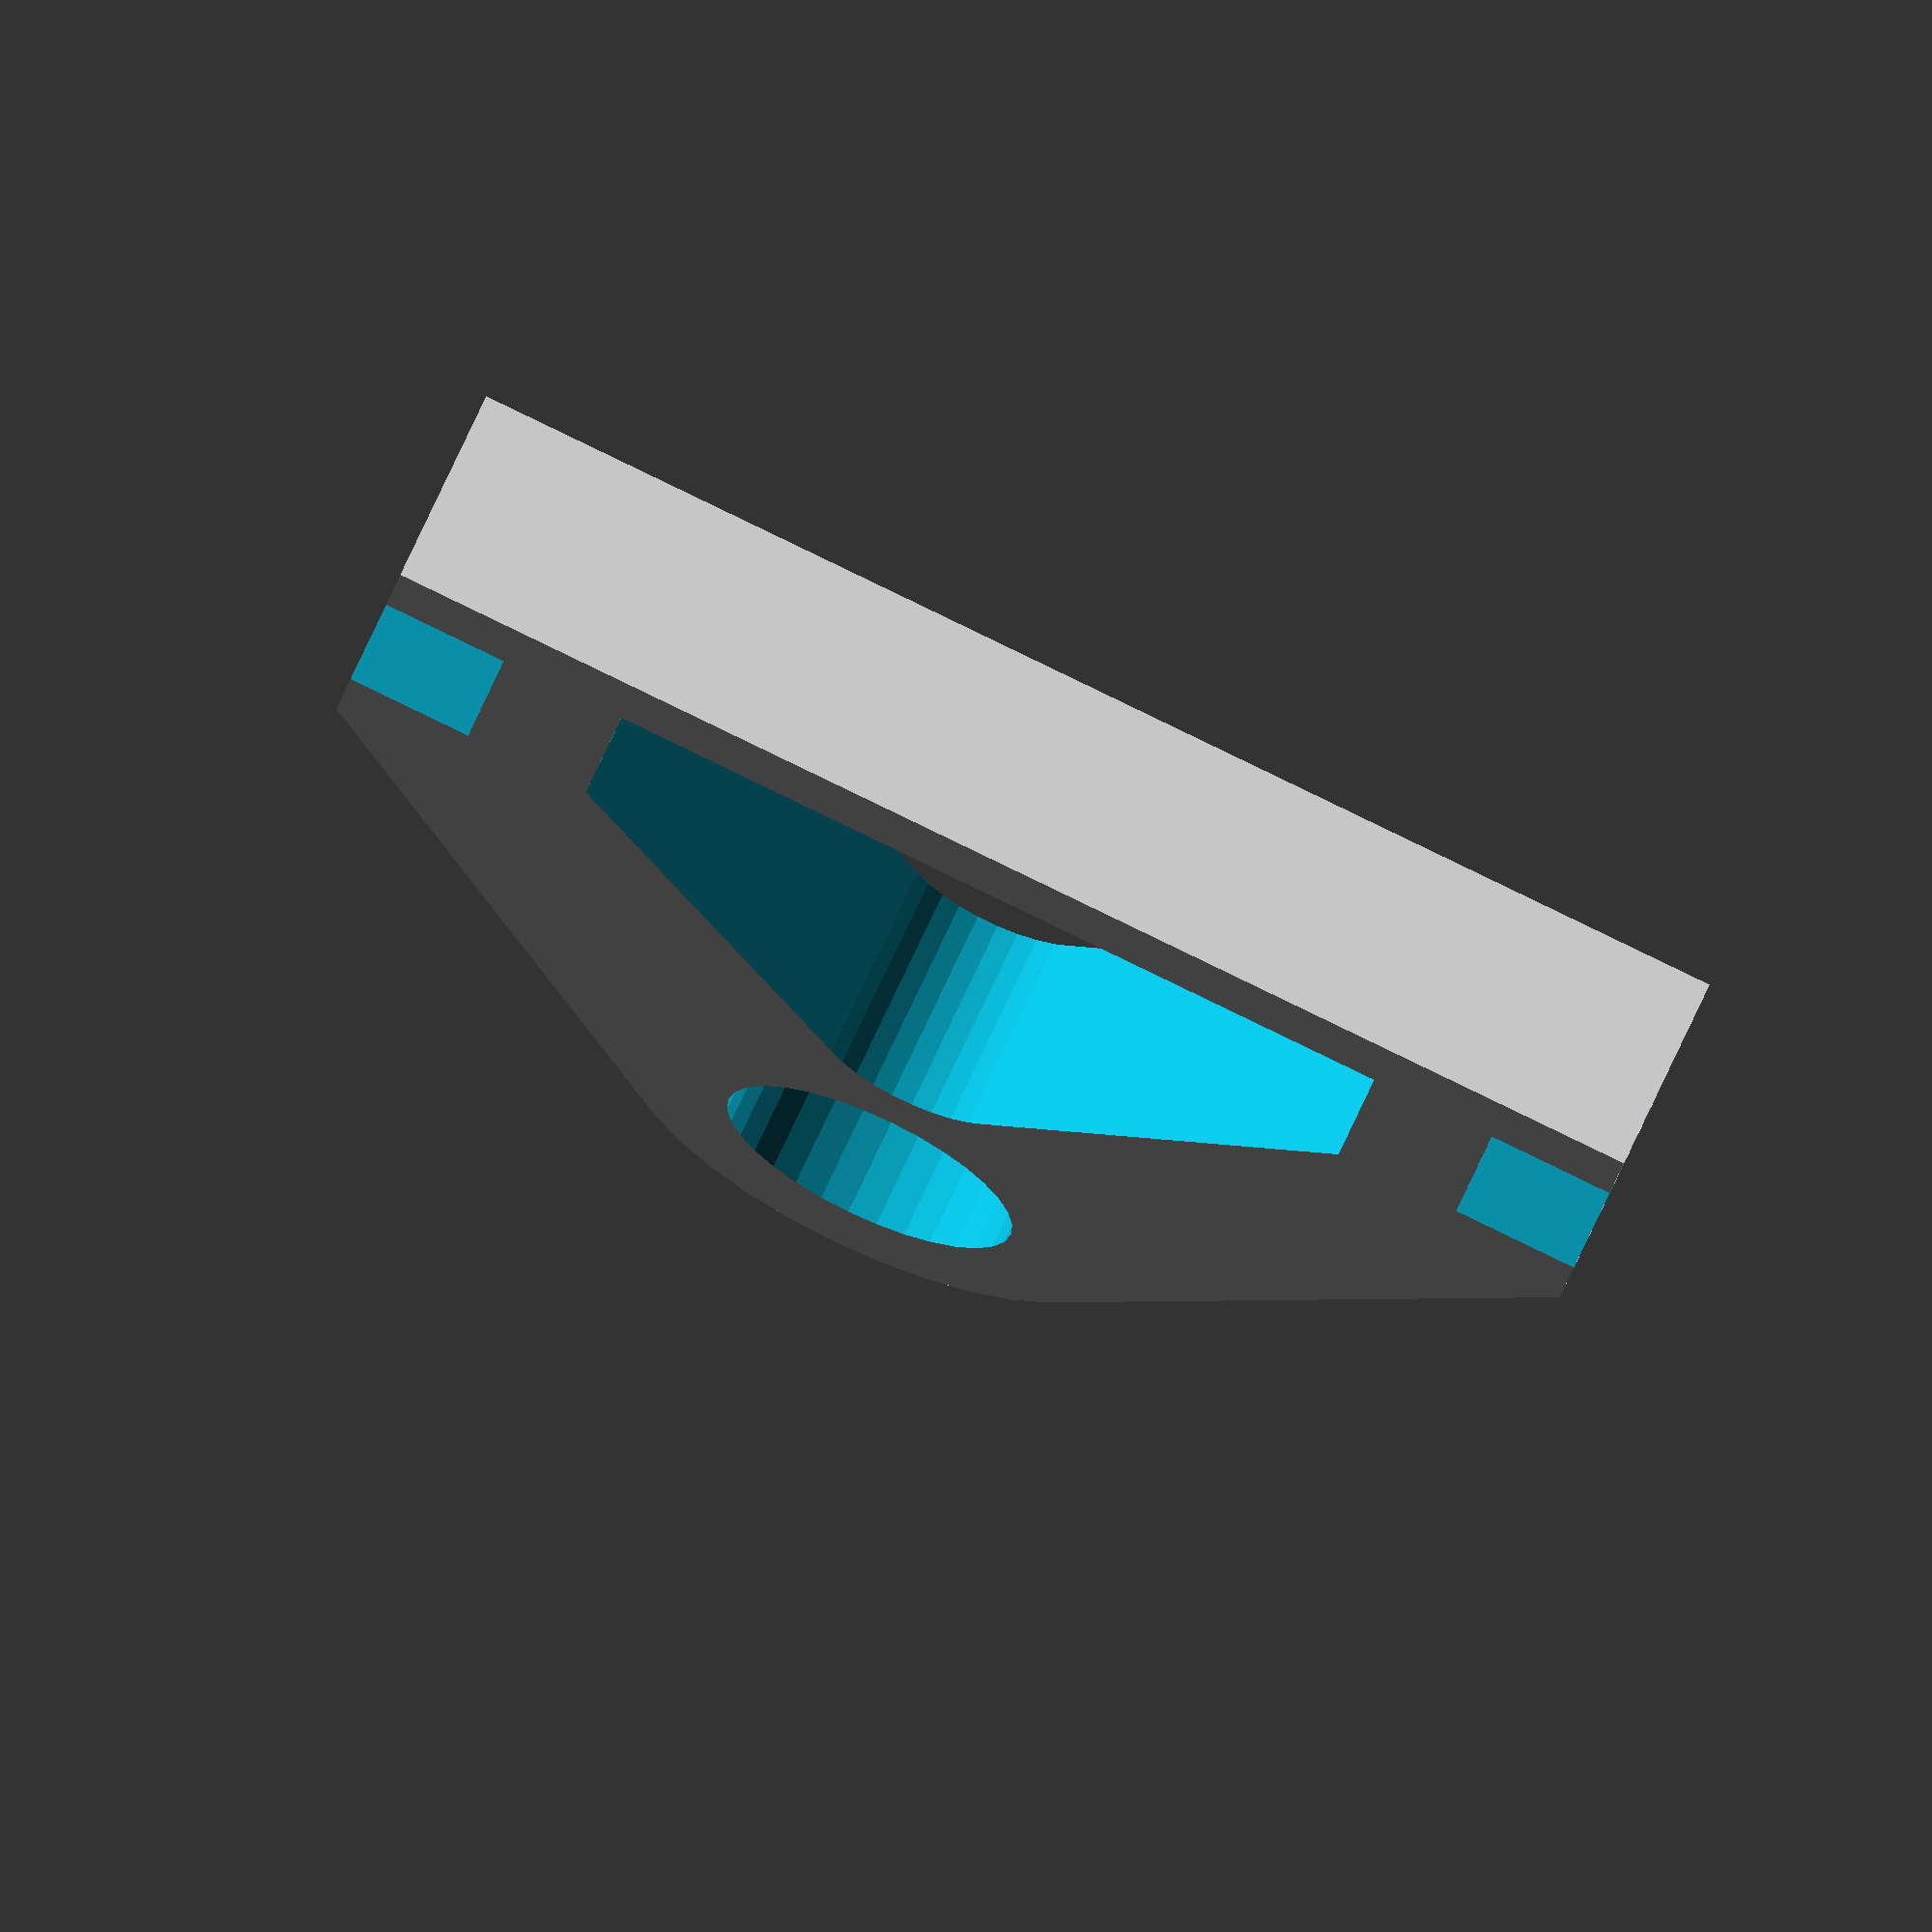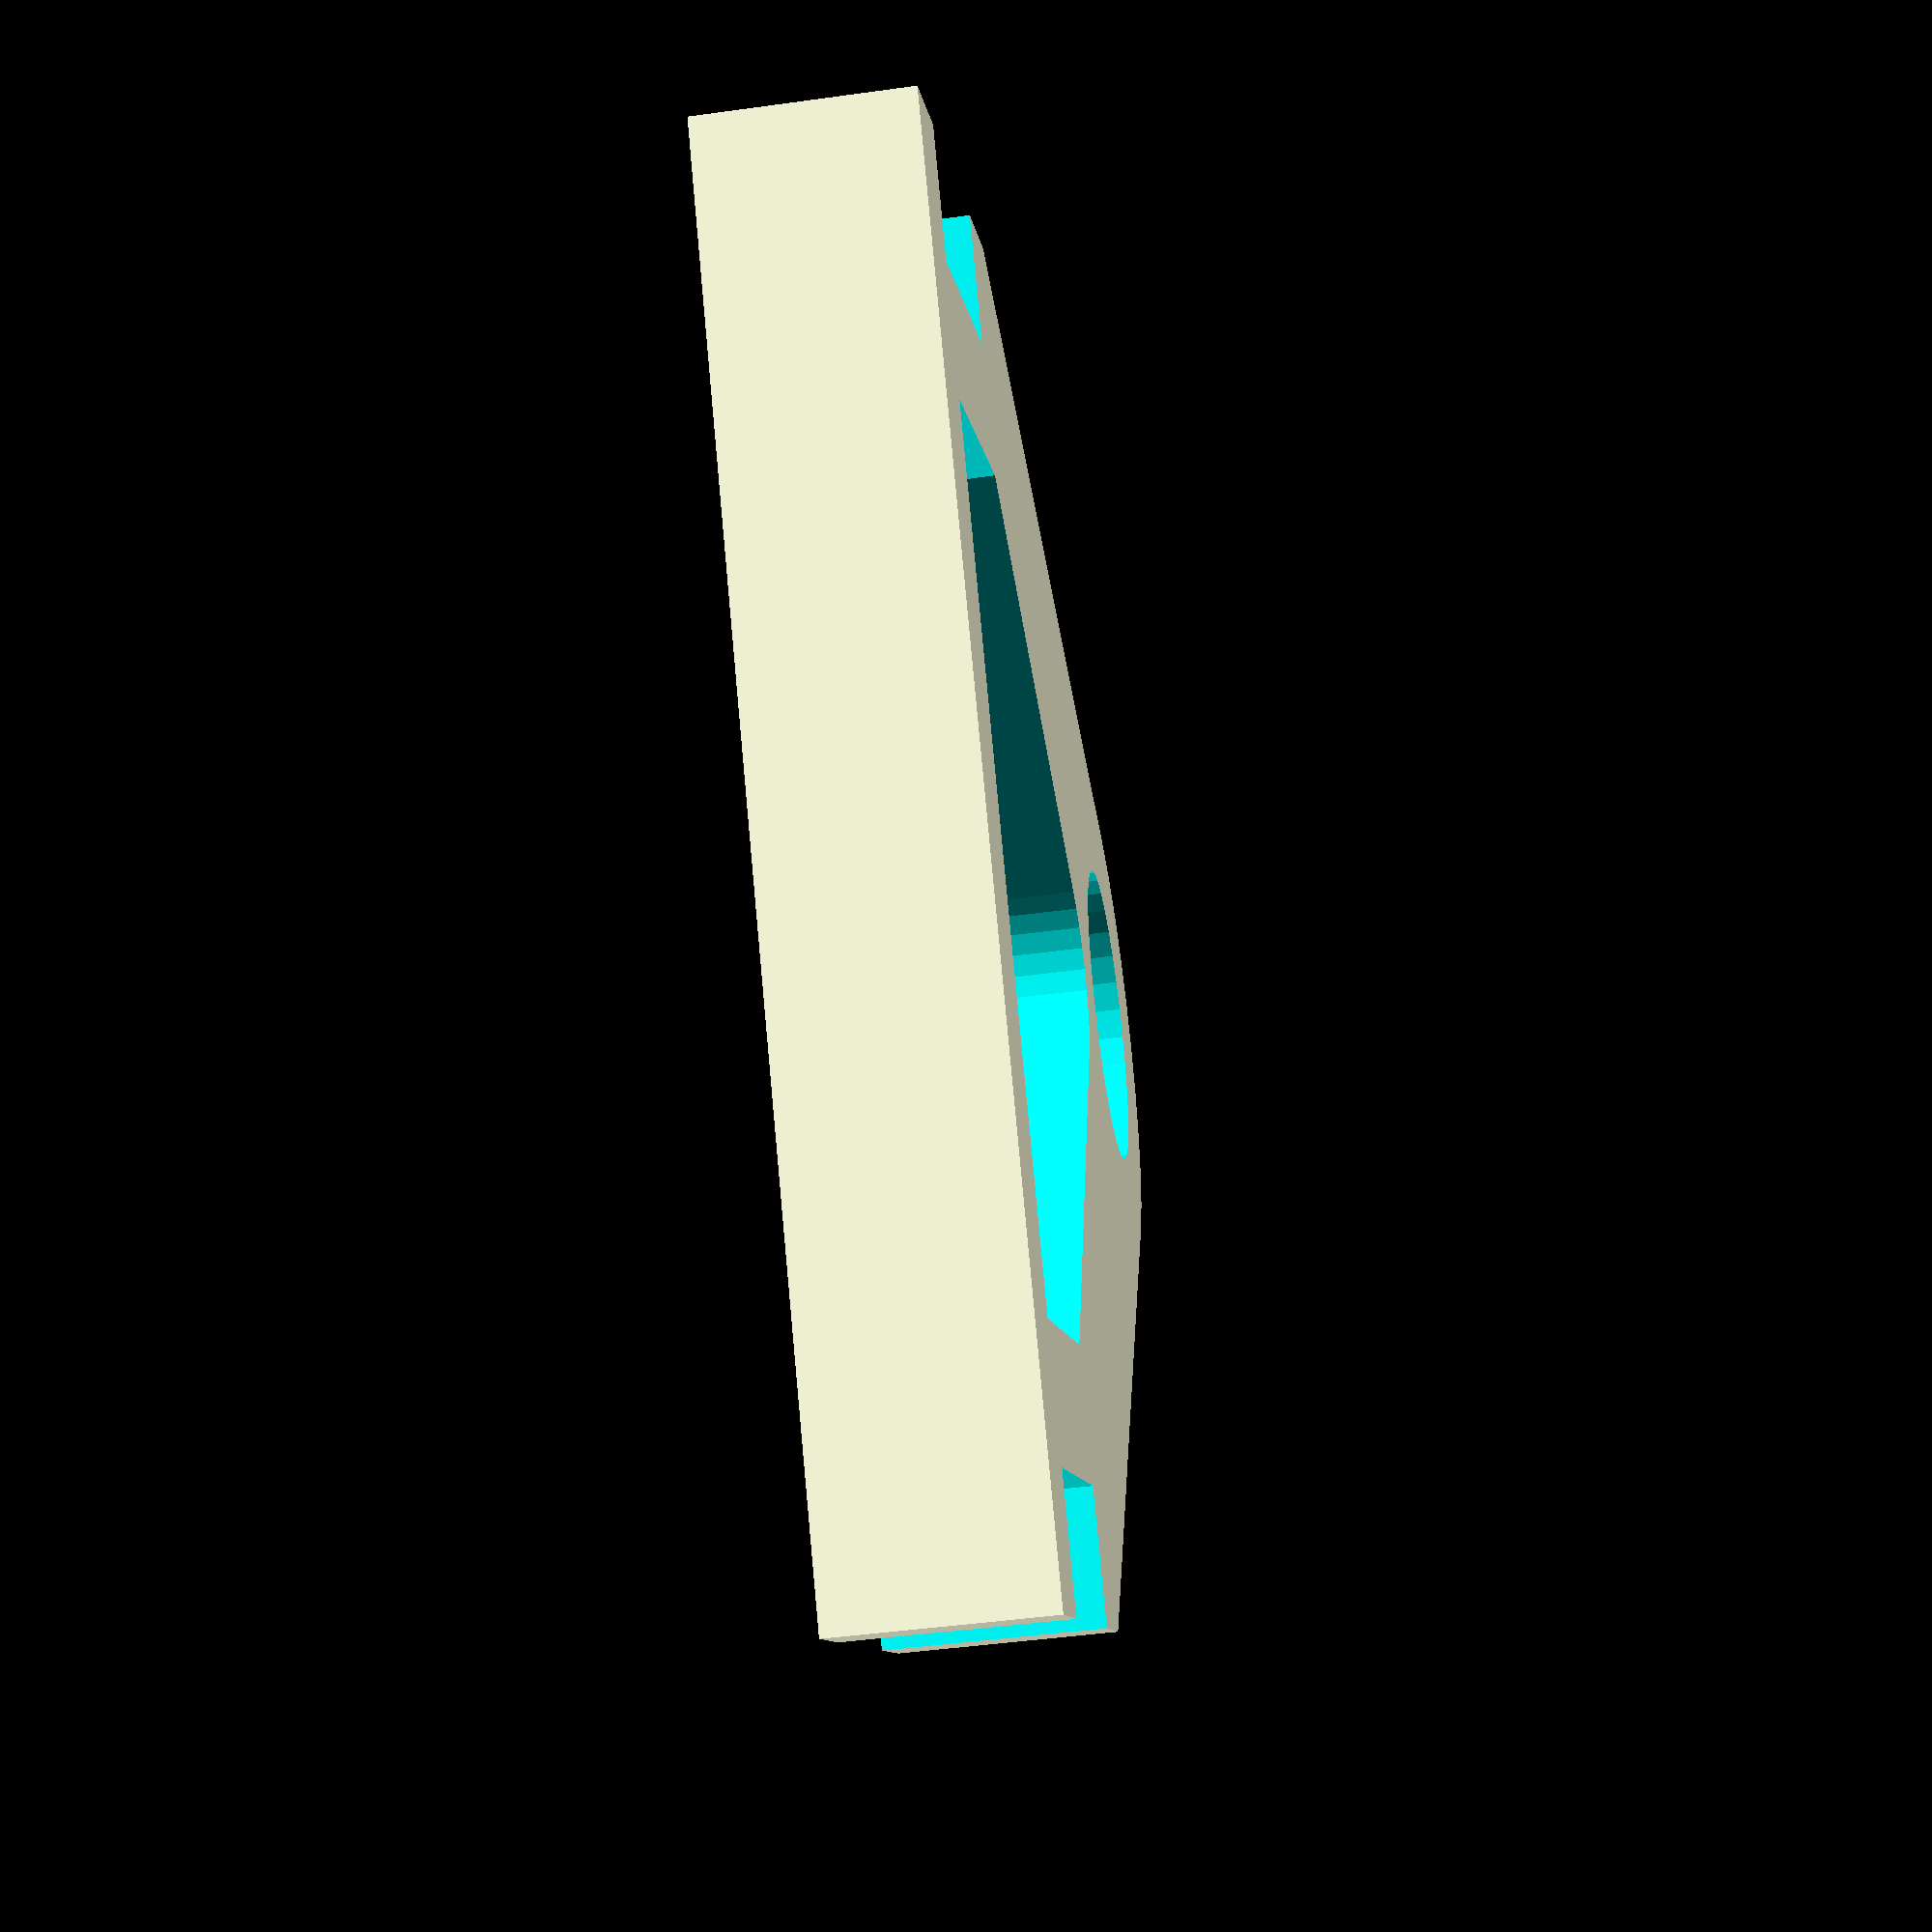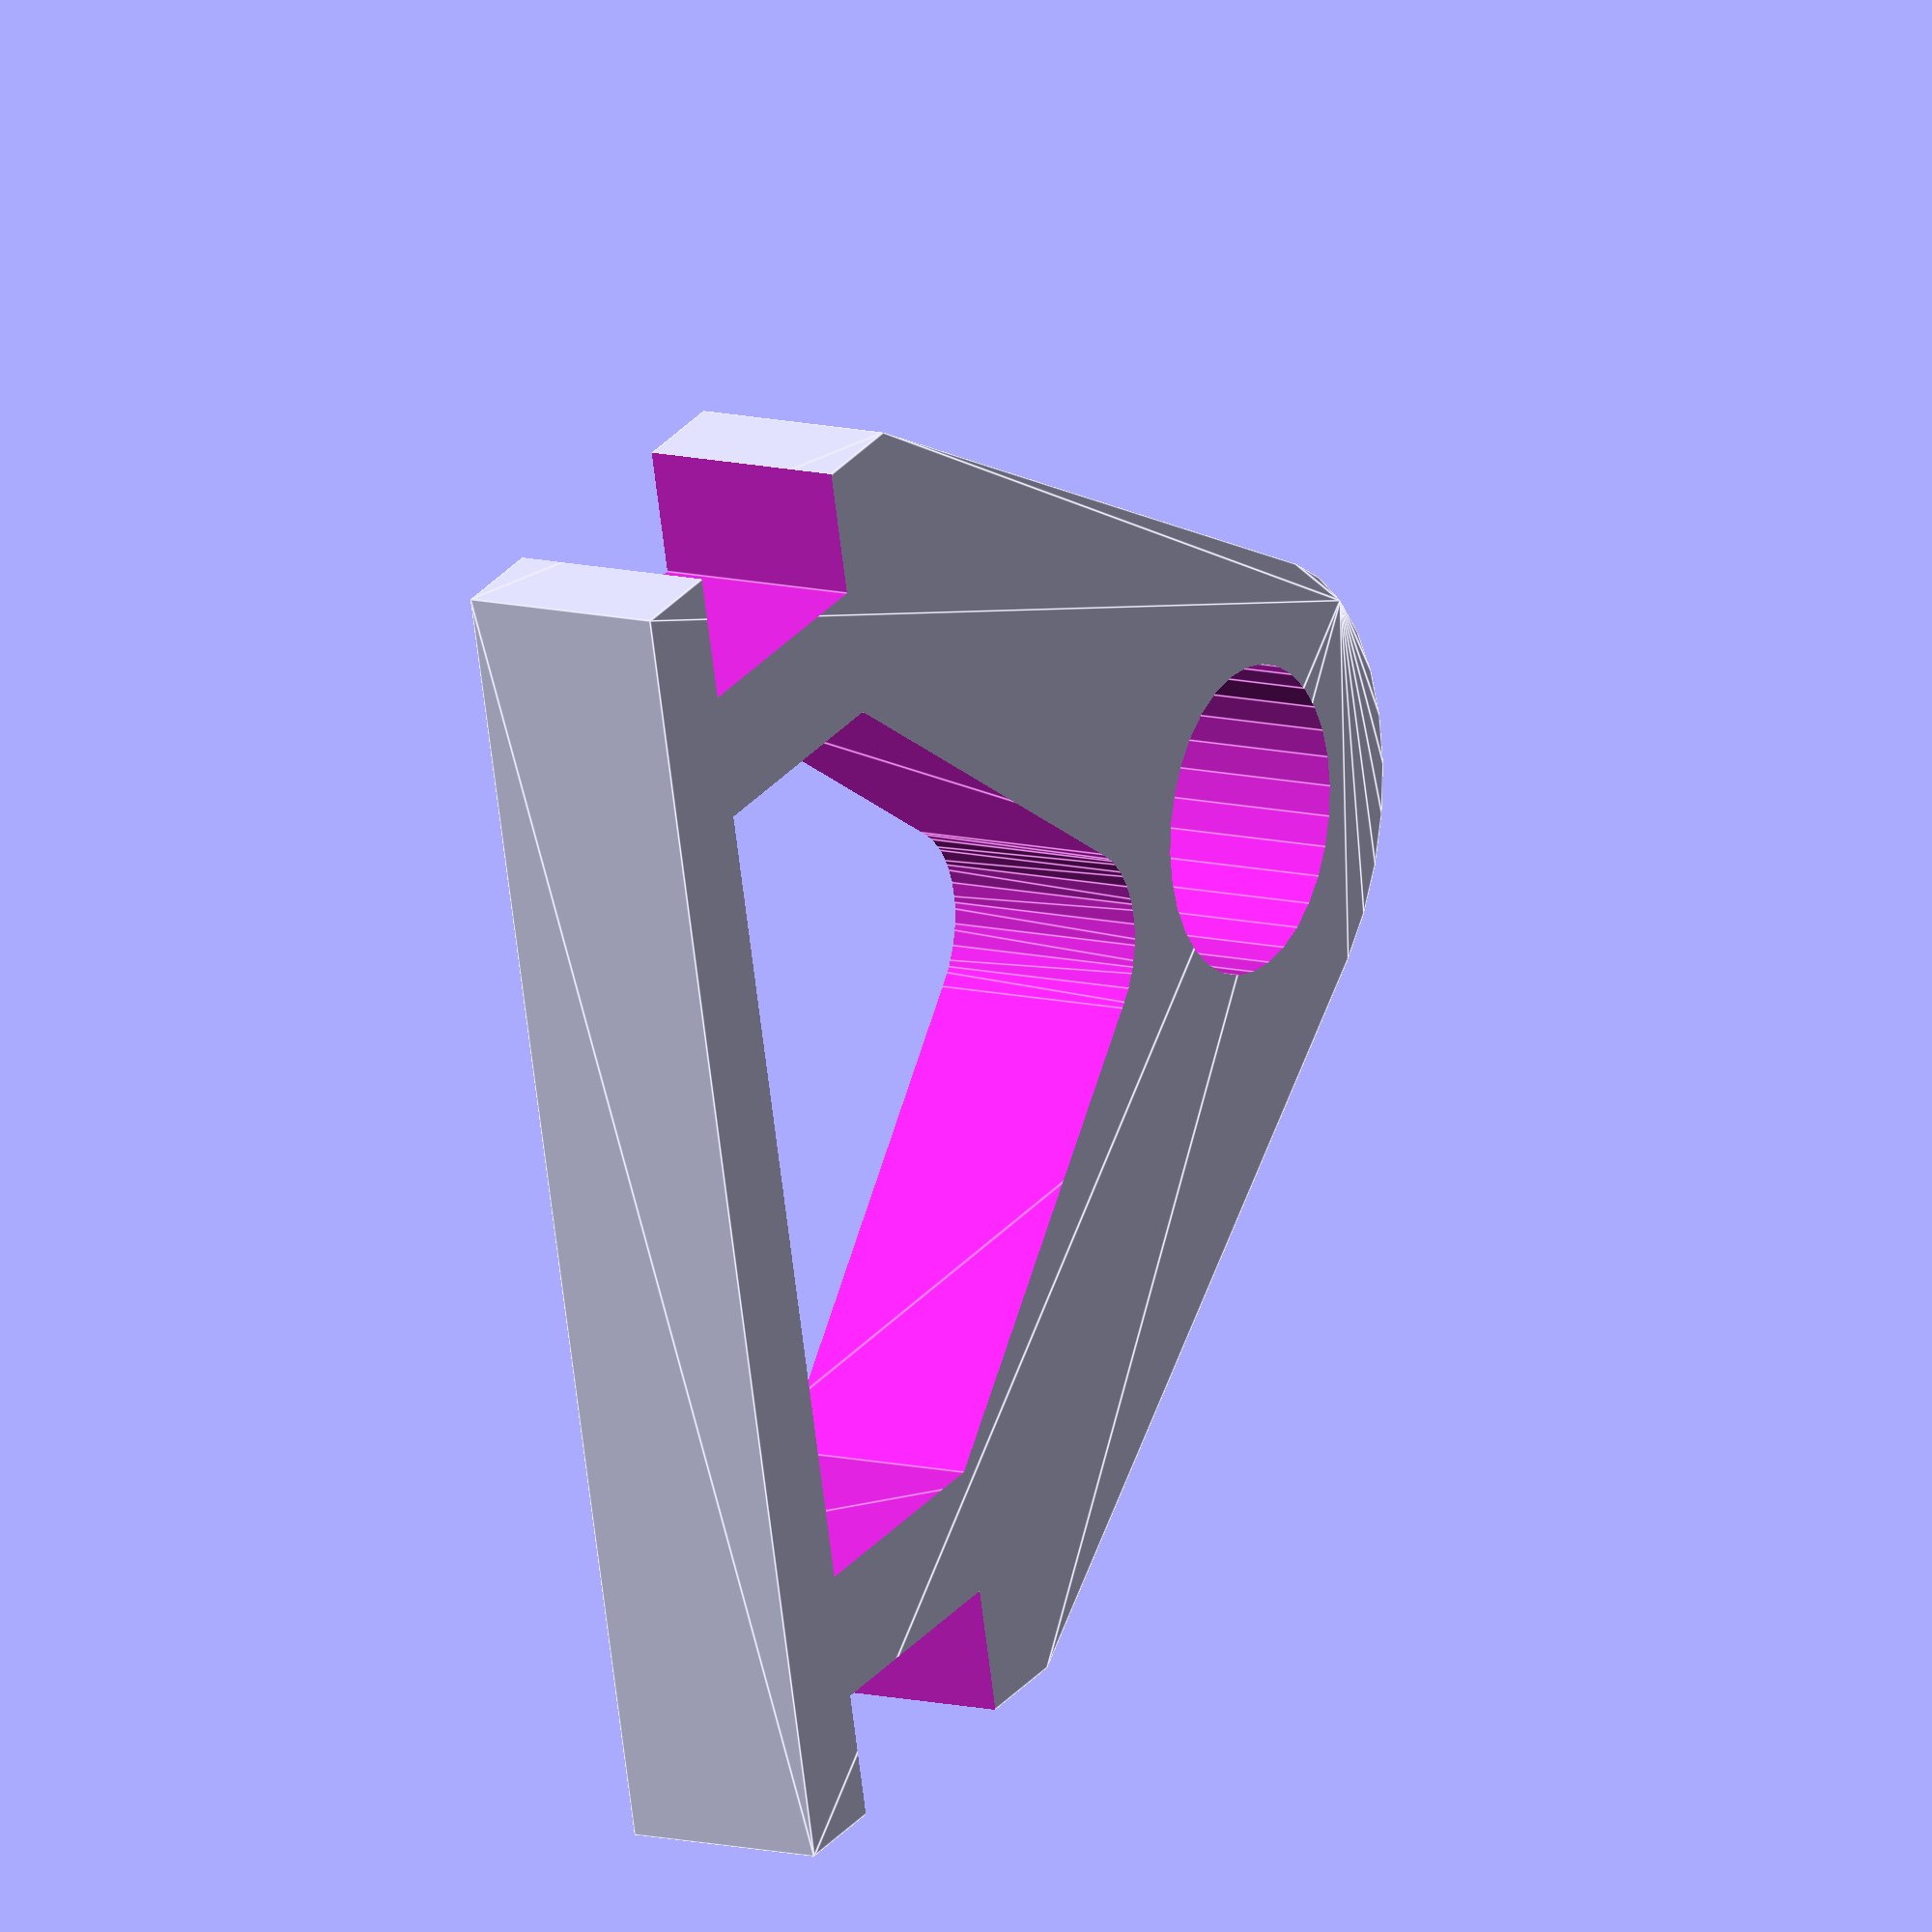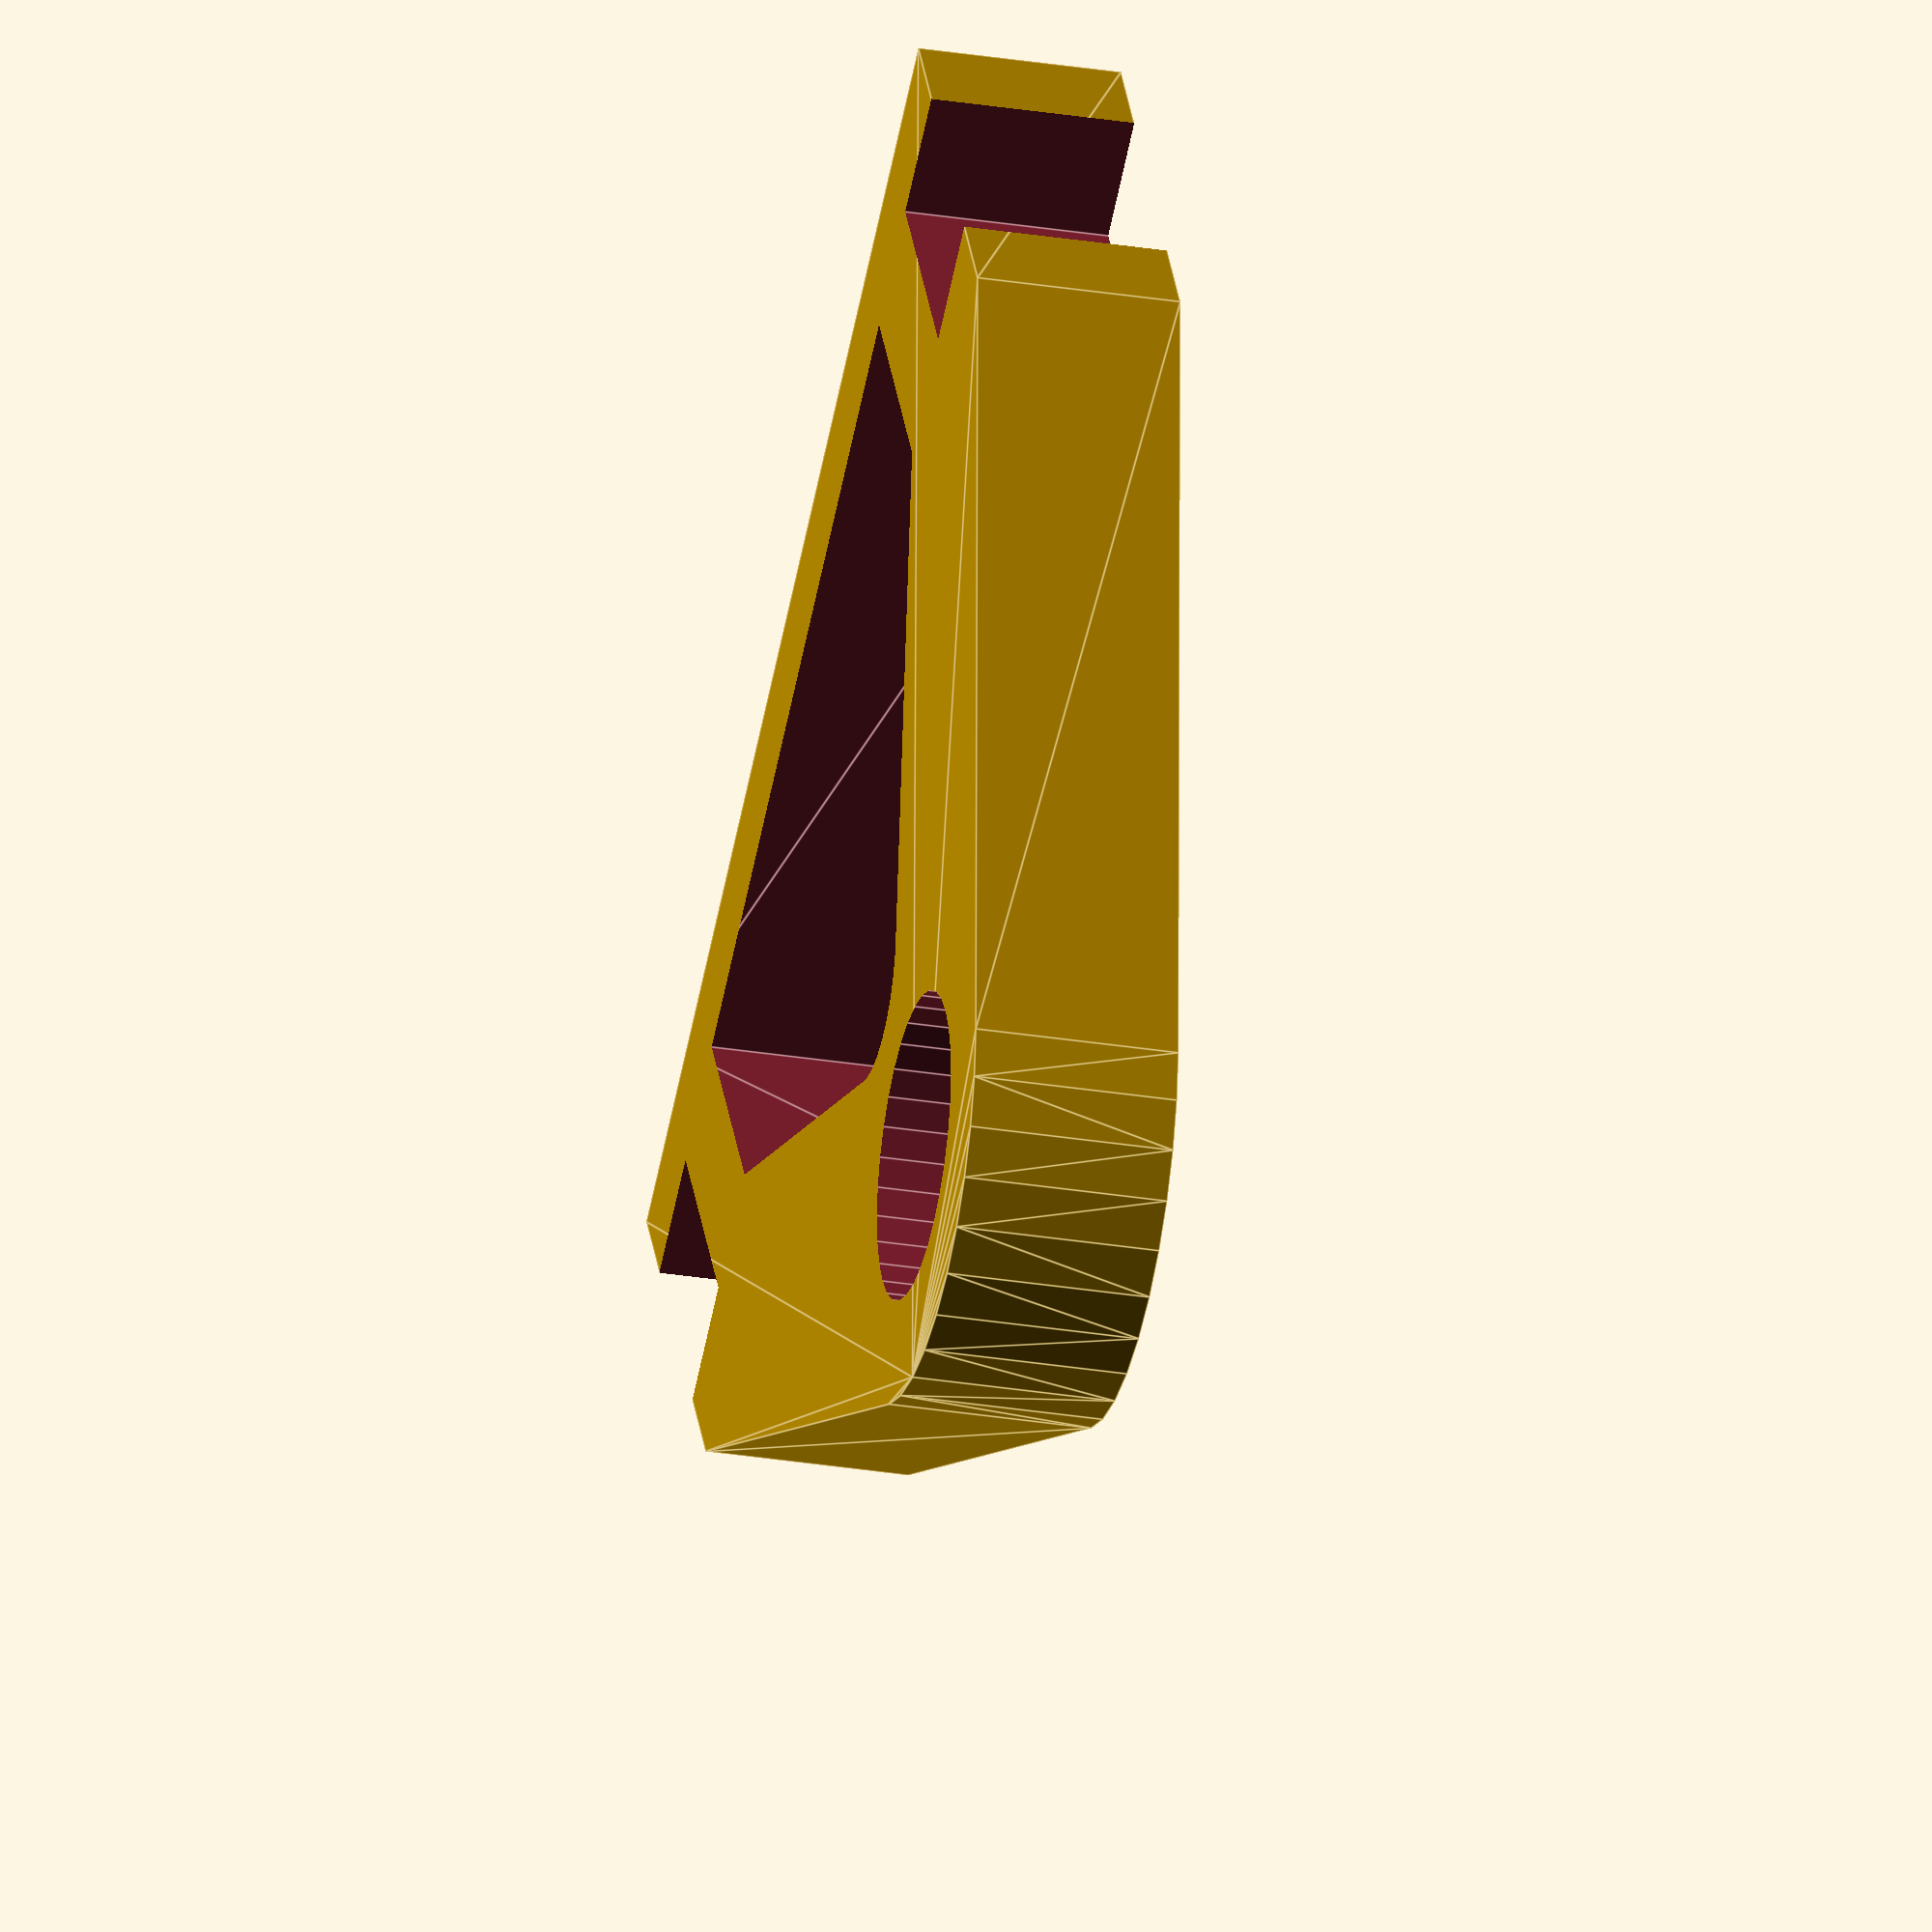
<openscad>
//15mm breit, 12cm auseinander
// 65mm weit von vorderkante weg, 30mm durchmesser

module gelander(){
        translate([-60,0,0])
        cube([15,25,300], center=true);
        translate([60,0,0])
        cube([15,25,300], center=true);
    
}


module schirm(){
    translate([0,25/2+65,0])
    cylinder(r=15,h=300, $fn=32, center=true);
}

difference(){
    union(){
        hull(){
            cube([130, 45, 20], center=true);
            translate([0,25/2+65,0])
            cylinder(r=25,h=20,$fn=32,center=true);
        }
    }
    gelander();
    schirm();
    
    // aussparungen mitte
    hull(){
        cube([80,25,30],center=true);
        translate([0,45,0])
        cylinder(r=10,h=50,center=true);
    }
}

</openscad>
<views>
elev=290.3 azim=188.6 roll=24.3 proj=o view=wireframe
elev=225.6 azim=125.7 roll=80.9 proj=p view=wireframe
elev=168.3 azim=103.7 roll=59.3 proj=o view=edges
elev=209.0 azim=327.8 roll=103.7 proj=o view=edges
</views>
